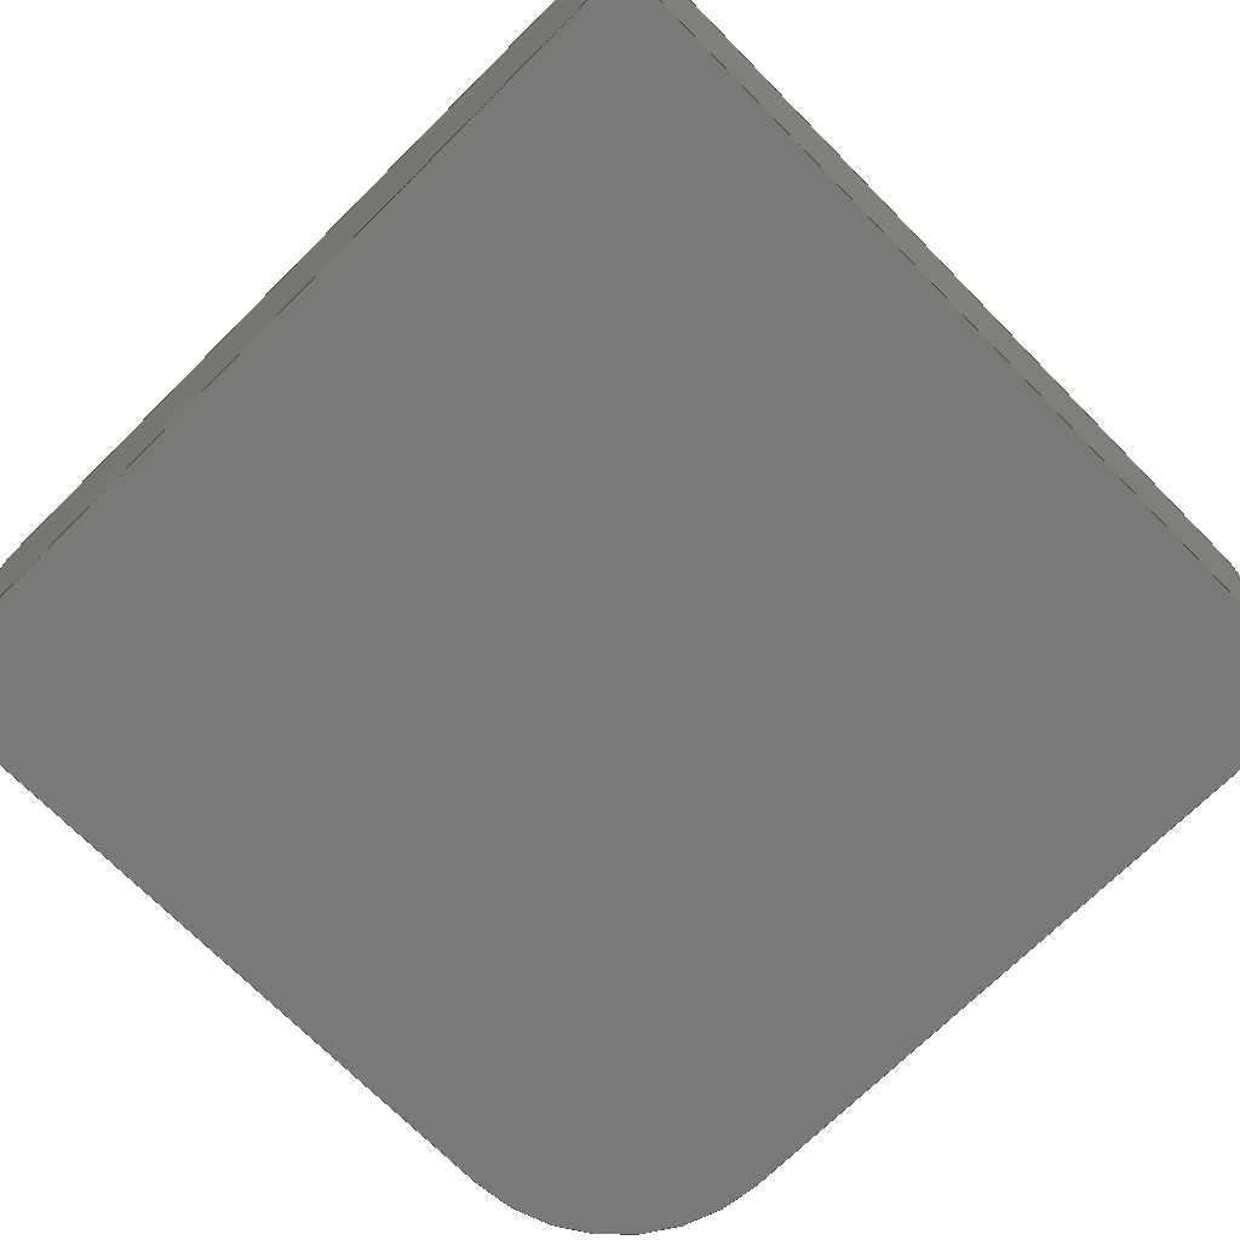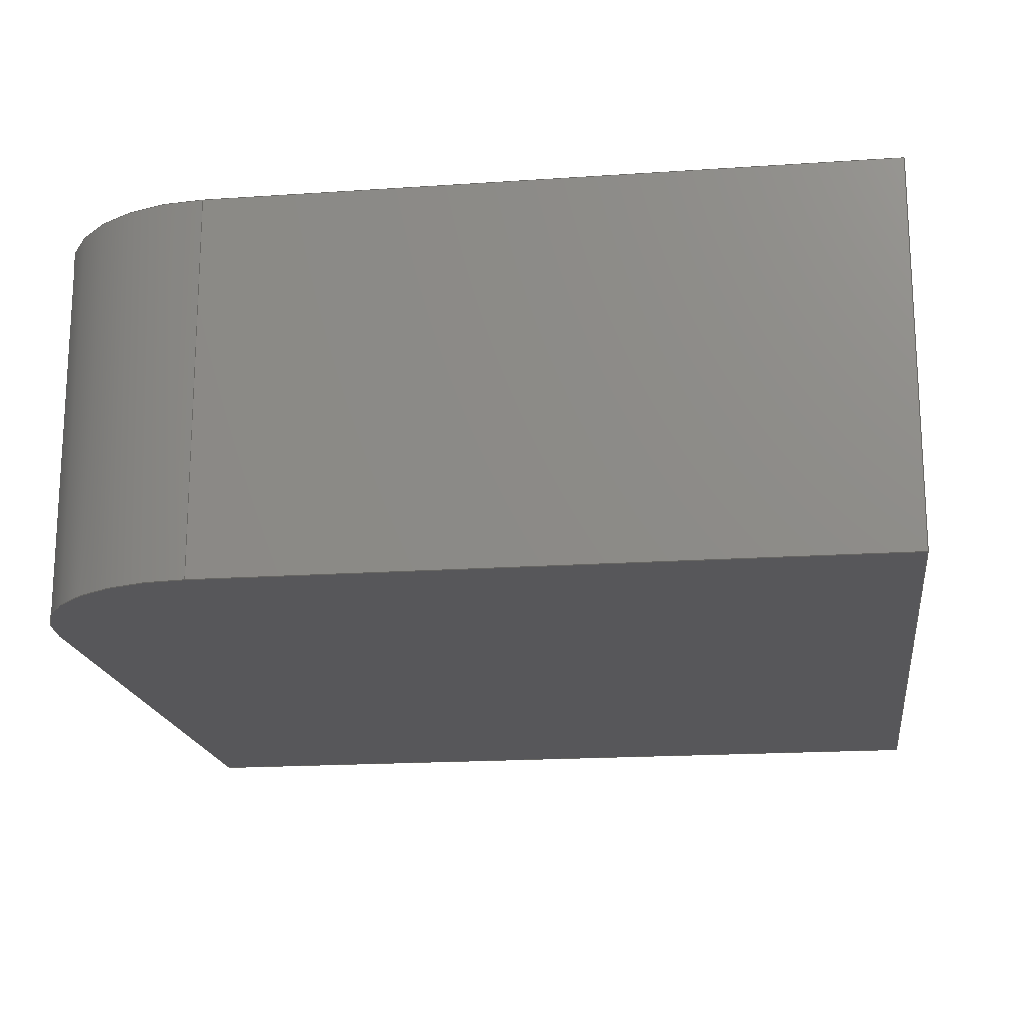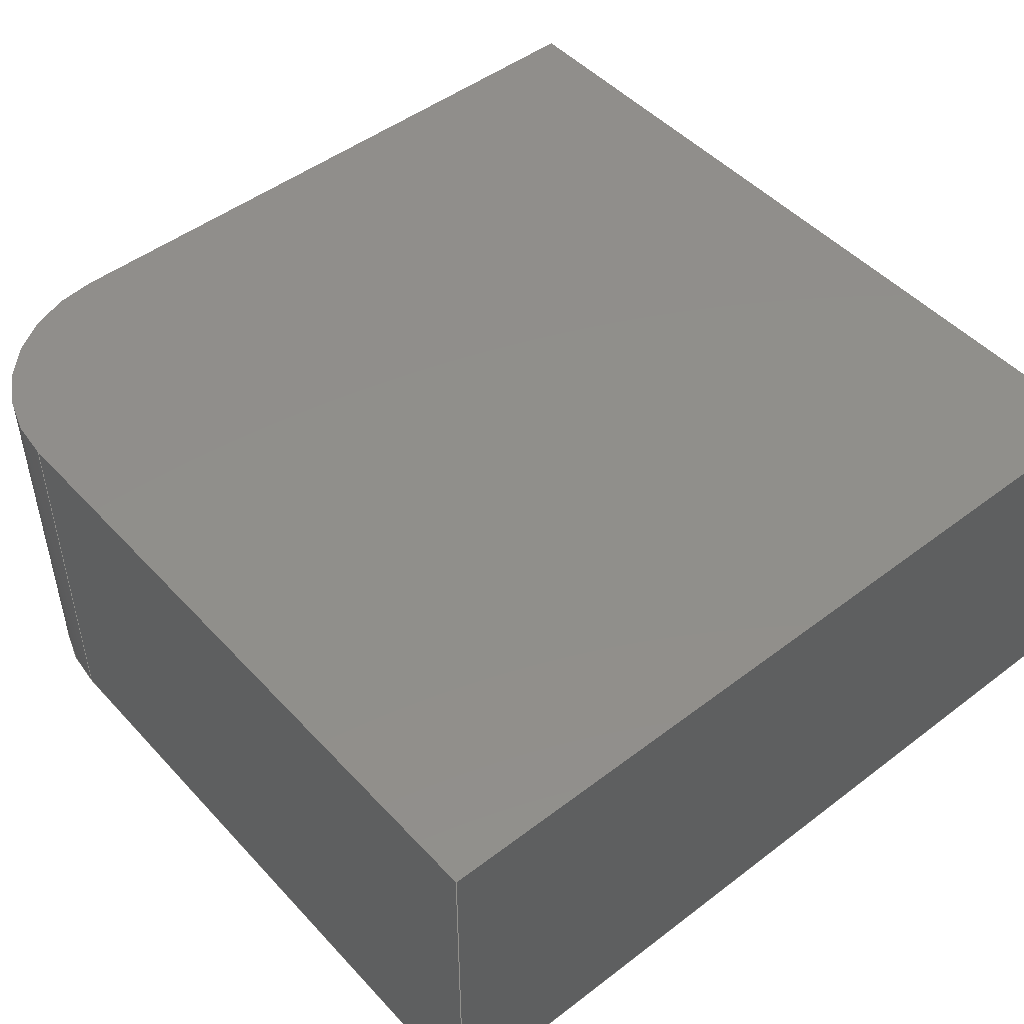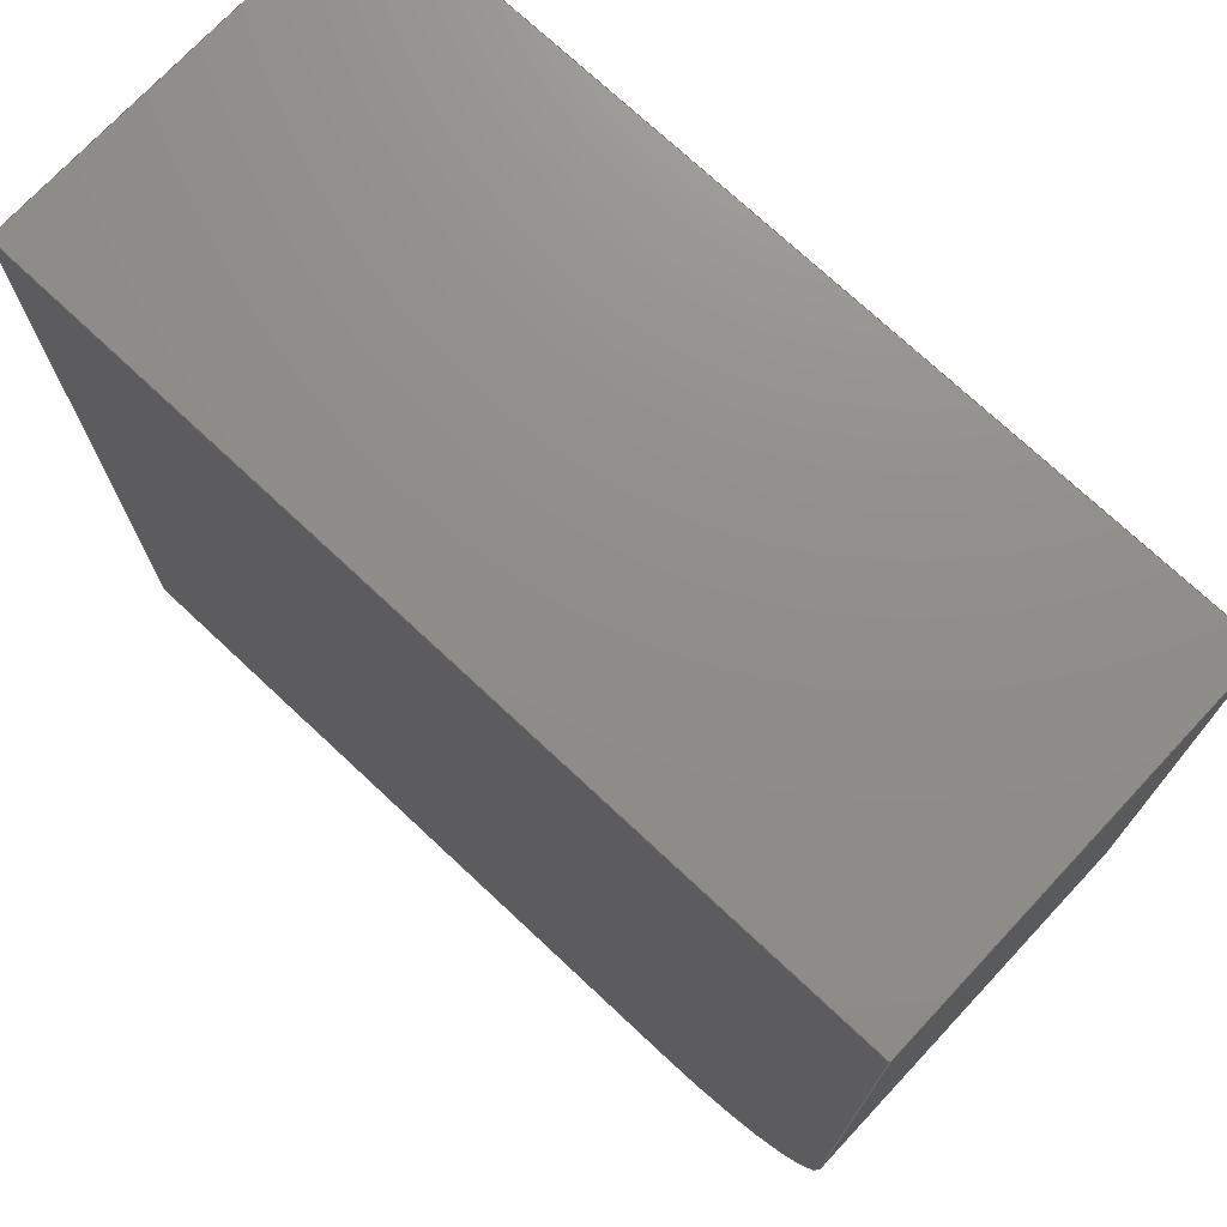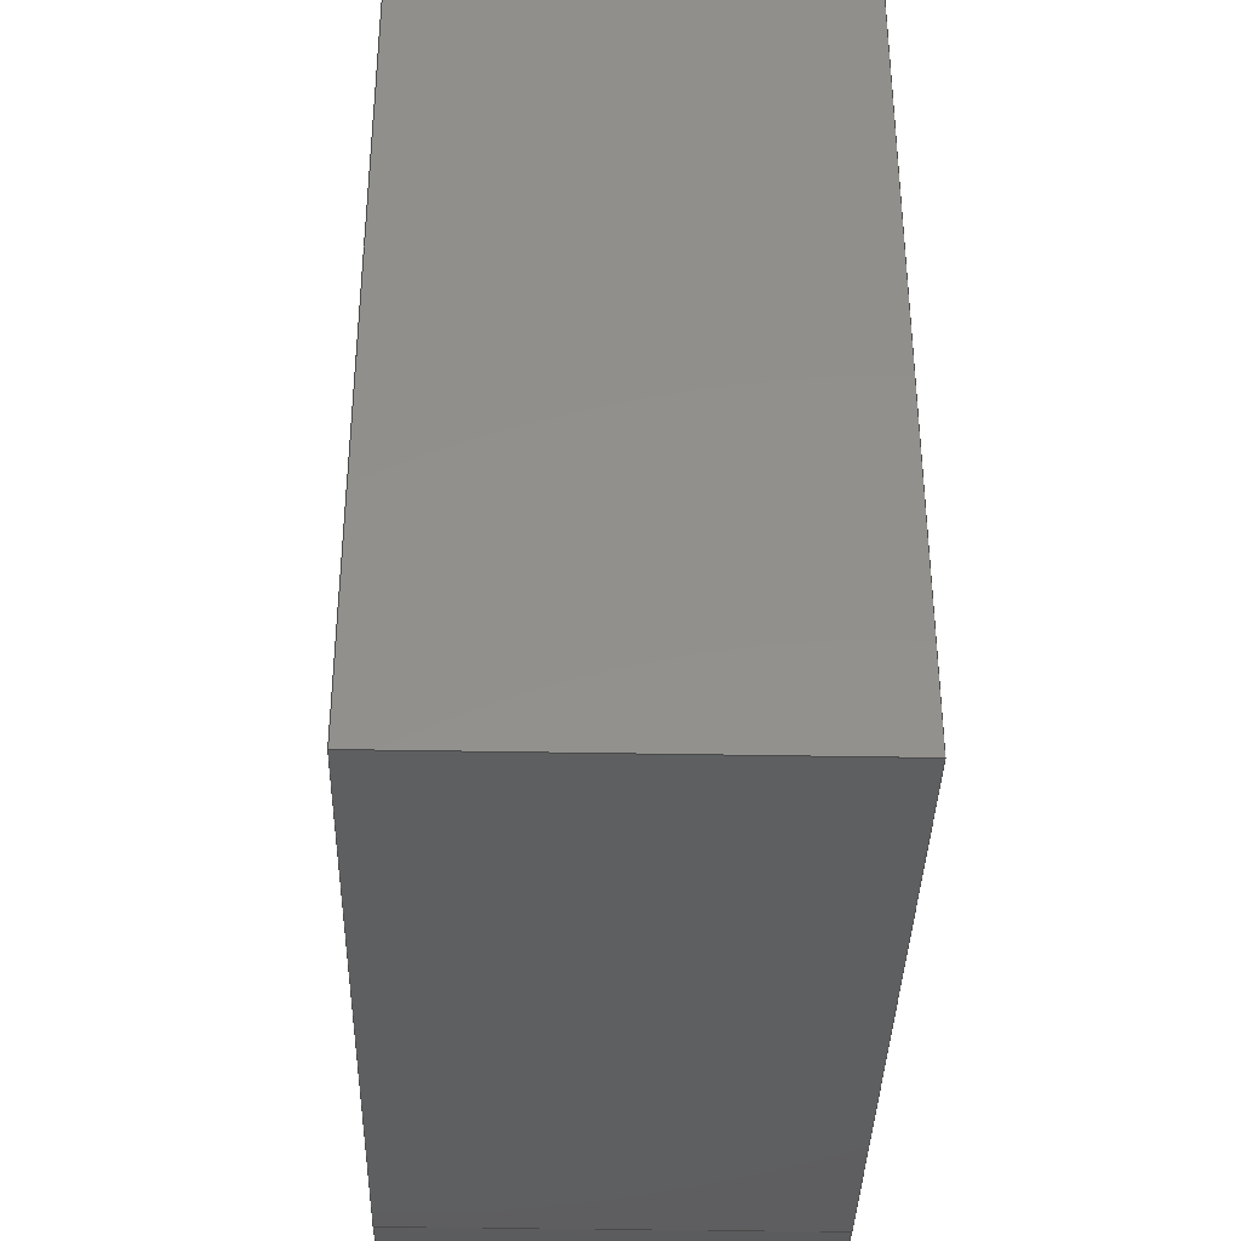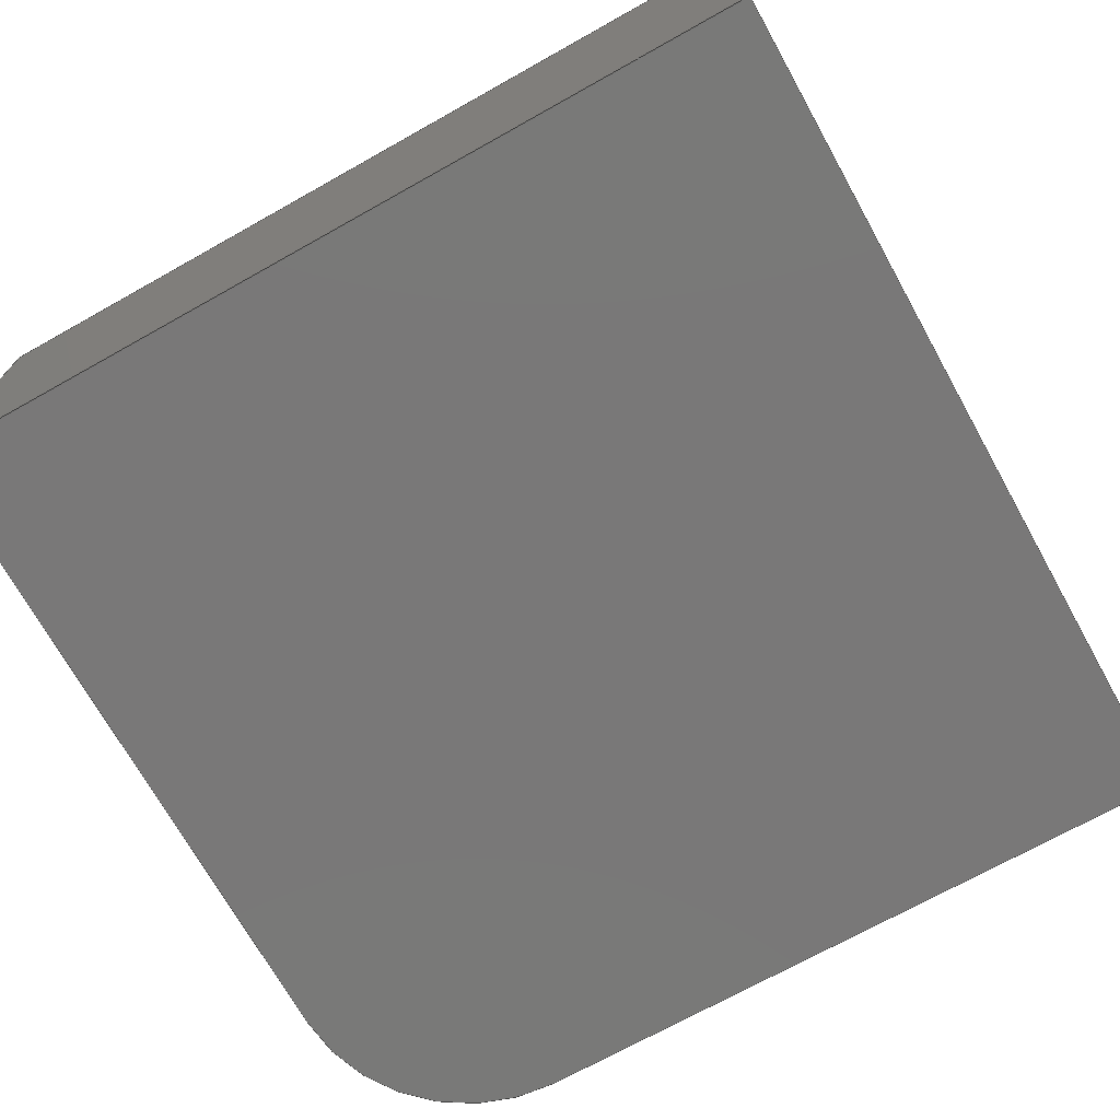
<metadata>
{"format":"iges","ext":"iges","renderer":"f3d","projection":"perspective","resolution":1024,"background":"white","views":[{"elev":-71.8,"azim":134.7,"up":"+Z"},{"elev":-18.0,"azim":7.6,"up":"+Z"},{"elev":48.3,"azim":49.6,"up":"+Z"},{"elev":73.5,"azim":-136.9,"up":"+Y"},{"elev":-37.1,"azim":88.6,"up":"+Y"},{"elev":-71.4,"azim":119.2,"up":"+Z"}]}
</metadata>
<code>

,,31HOpen CASCADE IGES processor 7.5,13HFilename.iges,
16HOpen CASCADE 7.5,31HOpen CASCADE IGES processor 7.5,32,308,15,308,15,
,1,2,2HMM,1,0.01,15H2.022e+07,1e-07,243.1,,,11,0,
15H2.022e+07,;
     402       1       0       0       0       0       0       000000000
     402       0       0       1       1                               0
     144       2       0       0       0       0       0       000020000
     144       0       0       1       0                               0
     108       3       0       0       0       0       0       000010000
     108       0       0       2       0                               0
     142       5       0       0       0       0       0       000010500
     142       0       0       1       0                               0
     102       6       0       0       0       0       0       000010000
     102       0       0       1       0                               0
     110       7       0       0       0       0       0       000010000
     110       0       0       2       0                               0
     110       9       0       0       0       0       0       000010000
     110       0       0       2       0                               0
     110      11       0       0       0       0       0       000010000
     110       0       0       2       0                               0
     110      13       0       0       0       0       0       000010000
     110       0       0       2       0                               0
     144      15       0       0       0       0       0       000020000
     144       0       0       1       0                               0
     108      16       0       0       0       0       0       000010000
     108       0       0       2       0                               0
     142      18       0       0       0       0       0       000010500
     142       0       0       1       0                               0
     102      19       0       0       0       0       0       000010000
     102       0       0       1       0                               0
     110      20       0       0       0       0       0       000010000
     110       0       0       2       0                               0
     110      22       0       0       0       0       0       000010000
     110       0       0       2       0                               0
     110      24       0       0       0       0       0       000010000
     110       0       0       2       0                               0
     110      26       0       0       0       0       0       000010000
     110       0       0       2       0                               0
     144      28       0       0       0       0       0       000020000
     144       0       0       1       0                               0
     108      29       0       0       0       0       0       000010000
     108       0       0       2       0                               0
     142      31       0       0       0       0       0       000010500
     142       0       0       1       0                               0
     102      32       0       0       0       0       0       000010000
     102       0       0       1       0                               0
     110      33       0       0       0       0       0       000010000
     110       0       0       2       0                               0
     110      35       0       0       0       0       0       000010000
     110       0       0       2       0                               0
     110      37       0       0       0       0       0       000010000
     110       0       0       2       0                               0
     110      39       0       0       0       0       0       000010000
     110       0       0       2       0                               0
     144      41       0       0       0       0       0       000020000
     144       0       0       1       0                               0
     108      42       0       0       0       0       0       000010000
     108       0       0       2       0                               0
     142      44       0       0       0       0       0       000010500
     142       0       0       1       0                               0
     102      45       0       0       0       0       0       000010000
     102       0       0       1       0                               0
     110      46       0       0       0       0       0       000010000
     110       0       0       2       0                               0
     110      48       0       0       0       0       0       000010000
     110       0       0       2       0                               0
     110      50       0       0       0       0       0       000010000
     110       0       0       2       0                               0
     110      52       0       0       0       0       0       000010000
     110       0       0       2       0                               0
     144      54       0       0       0       0       0       000020000
     144       0       0       1       0                               0
     120      55       0       0       0       0      71       000010000
     120       0       0       1       0                               0
     124      56       0       0       0       0       0       000000000
     124       0       0       2       0                               0
     110      58       0       0       0       0       0       000010000
     110       0       0       1       0                               0
     110      59       0       0       0       0       0       000010000
     110       0       0       1       0                               0
     142      60       0       0       0       0       0       000010500
     142       0       0       1       0                               0
     102      61       0       0       0       0       0       000010000
     102       0       0       1       0                               0
     110      62       0       0       0       0       0       000010000
     110       0       0       2       0                               0
     110      64       0       0       0       0       0       000010000
     110       0       0       1       0                               0
     110      65       0       0       0       0       0       000010000
     110       0       0       1       0                               0
     110      66       0       0       0       0       0       000010000
     110       0       0       1       0                               0
     102      67       0       0       0       0       0       000010000
     102       0       0       1       0                               0
     100      68       0       0       0       0      93       000010000
     100       0       0       1       0                               0
     124      69       0       0       0       0       0       000000000
     124       0       0       2       0                               0
     110      71       0       0       0       0       0       000010000
     110       0       0       2       0                               0
     100      73       0       0       0       0      99       000010000
     100       0       0       1       0                               0
     124      74       0       0       0       0       0       000000000
     124       0       0       2       0                               0
     110      76       0       0       0       0       0       000010000
     110       0       0       2       0                               0
     144      78       0       0       0       0       0       000020000
     144       0       0       1       0                               0
     108      79       0       0       0       0       0       000010000
     108       0       0       2       0                               0
     142      81       0       0       0       0       0       000010500
     142       0       0       1       0                               0
     102      82       0       0       0       0       0       000010000
     102       0       0       1       0                               0
     110      83       0       0       0       0       0       000010000
     110       0       0       2       0                               0
     110      85       0       0       0       0       0       000010000
     110       0       0       2       0                               0
     110      87       0       0       0       0       0       000010000
     110       0       0       2       0                               0
     110      89       0       0       0       0       0       000010000
     110       0       0       2       0                               0
     100      91       0       0       0       0     121       000010000
     100       0       0       1       0                               0
     124      92       0       0       0       0       0       000000000
     124       0       0       2       0                               0
     144      94       0       0       0       0       0       000020000
     144       0       0       1       0                               0
     108      95       0       0       0       0       0       000010000
     108       0       0       2       0                               0
     142      97       0       0       0       0       0       000010500
     142       0       0       1       0                               0
     102      98       0       0       0       0       0       000010000
     102       0       0       1       0                               0
     100      99       0       0       0       0     133       000010000
     100       0       0       1       0                               0
     124     100       0       0       0       0       0       000000000
     124       0       0       2       0                               0
     110     102       0       0       0       0       0       000010000
     110       0       0       2       0                               0
     110     104       0       0       0       0       0       000010000
     110       0       0       2       0                               0
     110     106       0       0       0       0       0       000010000
     110       0       0       2       0                               0
     110     108       0       0       0       0       0       000010000
     110       0       0       2       0                               0
402,7,3,19,35,51,67,103,123;                                     0000001
144,5,1,0,7;                                                     0000003
108,0,-1,6.7e-16,243,0,-61.5,-243,  0000005
-16,0;                                                 0000005
142,0,5,0,9,2;                                                   0000007
102,4,11,13,15,17;                                               0000009
110,-61.5,-243,-16,-61.5,       0000011
-243,-32;                                     0000011
110,-61.5,-243,-32,-33.5,      0000013
-243,-32;                                     0000013
110,-33.5,-243,-32,-33.5,     0000015
-243,-16;                                     0000015
110,-33.5,-243,-16,-61.5,      0000017
-243,-16;                                     0000017
144,21,1,0,23;                                                   0000019
108,1,0,0,-33.5,0,-33.5,-243,       0000021
-16,0;                                                 0000021
142,0,21,0,25,2;                                                 0000023
102,4,27,29,31,33;                                               0000025
110,-33.5,-243,-16,-33.5,     0000027
-243,-32;                                     0000027
110,-33.5,-243,-32,-33.5,     0000029
-207.5,-32;                                     0000029
110,-33.5,-207.5,-32,-33.5,     0000031
-207.5,-16;                                     0000031
110,-33.5,-207.5,-16,-33.5,     0000033
-243,-16;                                     0000033
144,37,1,0,39;                                                   0000035
108,0,1,-6.7e-16,-207.5,0,-33.5,               0000037
-207.5,-16,0;                                  0000037
142,0,37,0,41,2;                                                 0000039
102,4,43,45,47,49;                                               0000041
110,-33.5,-207.5,-16,-33.5,     0000043
-207.5,-32;                                     0000043
110,-33.5,-207.5,-32,-69,      0000045
-207.5,-32;                                     0000045
110,-69,-207.5,-32,-69,       0000047
-207.5,-16;                                     0000047
110,-69,-207.5,-16,-33.5,      0000049
-207.5,-16;                                     0000049
144,53,1,0,55;                                                   0000051
108,-1,0,0,69,0,-69,-207.5,         0000053
-16,0;                                                 0000053
142,0,53,0,57,2;                                                 0000055
102,4,59,61,63,65;                                               0000057
110,-69,-207.5,-16,-69,       0000059
-207.5,-32;                                     0000059
110,-69,-207.5,-32,-69,       0000061
-235.5,-32;                                     0000061
110,-69,-235.5,-32,-69,       0000063
-235.5,-16;                                     0000063
110,-69,-235.5,-16,-69,       0000065
-207.5,-16;                                     0000065
144,69,1,0,77;                                                   0000067
120,73,75,7.854,9.425;                               0000069
124,1,0,0,-61.5,0,1,6.7e-16,-235.5,0,       0000071
-6.7e-16,1,-16;                                        0000071
110,0,0,1,0,0,0;                                           0000073
110,7.5,0,-16,7.5,0,0;                                       0000075
142,0,69,79,89,3;                                                0000077
102,4,81,83,85,87;                                               0000079
110,4.36e-17,9.425,0,2.18e-17,7.854,  0000081
0;                                                              0000081
110,-2.22e-16,7.854,0,1,7.854,0;           0000083
110,1,7.854,0,1,9.425,0;                         0000085
110,1,9.425,0,-2.22e-16,9.425,0;           0000087
102,4,91,95,97,101;                                              0000089
100,0,0,0,-7.5,0,0,-7.5;                                    0000091
124,1,0,0,-61.5,0,1,1e-15,-235.5,0,        0000093
-1e-15,1,-32;                                         0000093
110,-61.5,-243,-32,-61.5,       0000095
-243,-16;                                     0000095
100,0,0,0,0,7.5,-7.5,0;                                     0000097
124,1,0,0,-61.5,0,-1,-1e-15,-235.5,0,      0000099
1e-15,-1,-16;                                         0000099
110,-69,-235.5,-16,-69,       0000101
-235.5,-32;                                     0000101
144,105,1,0,107;                                                 0000103
108,-1e-17,6.9e-16,1,-16,0,-50.78,             0000105
-224.8,-16,0;                                  0000105
142,0,105,0,109,2;                                               0000107
102,5,111,113,115,117,119;                                       0000109
110,-61.5,-243,-16,-33.5,      0000111
-243,-16;                                     0000111
110,-33.5,-243,-16,-33.5,     0000113
-207.5,-16;                                     0000113
110,-33.5,-207.5,-16,-69,      0000115
-207.5,-16;                                     0000115
110,-69,-207.5,-16,-69,       0000117
-235.5,-16;                                     0000117
100,0,0,0,-7.5,0,0,-7.5;                                    0000119
124,1,0,0,-61.5,0,1,1e-15,-235.5,0,        0000121
-1e-15,1,-16;                                         0000121
144,125,1,0,127;                                                 0000123
108,1e-17,-6.9e-16,-1,32,0,-50.78,             0000125
-224.8,-32,0;                                  0000125
142,0,125,0,129,2;                                               0000127
102,5,131,135,137,139,141;                                       0000129
100,0,0,0,0,7.5,-7.5,0;                                     0000131
124,1,0,0,-61.5,0,-1,-1e-15,-235.5,0,      0000133
1e-15,-1,-32;                                         0000133
110,-69,-235.5,-32,-69,       0000135
-207.5,-32;                                     0000135
110,-69,-207.5,-32,-33.5,      0000137
-207.5,-32;                                     0000137
110,-33.5,-207.5,-32,-33.5,     0000139
-243,-32;                                     0000139
110,-33.5,-243,-32,-61.5,      0000141
-243,-32;                                     0000141
S      1G      4D    142P    109
</code>
